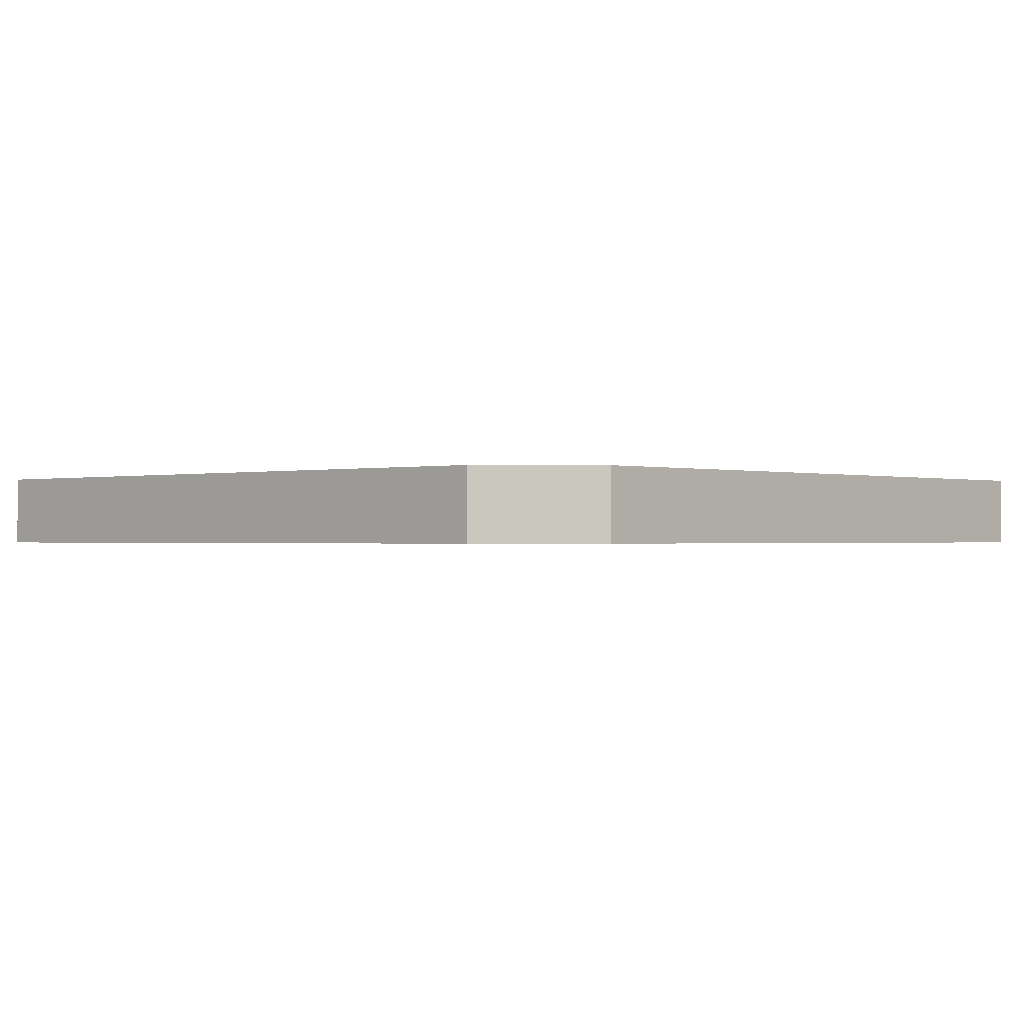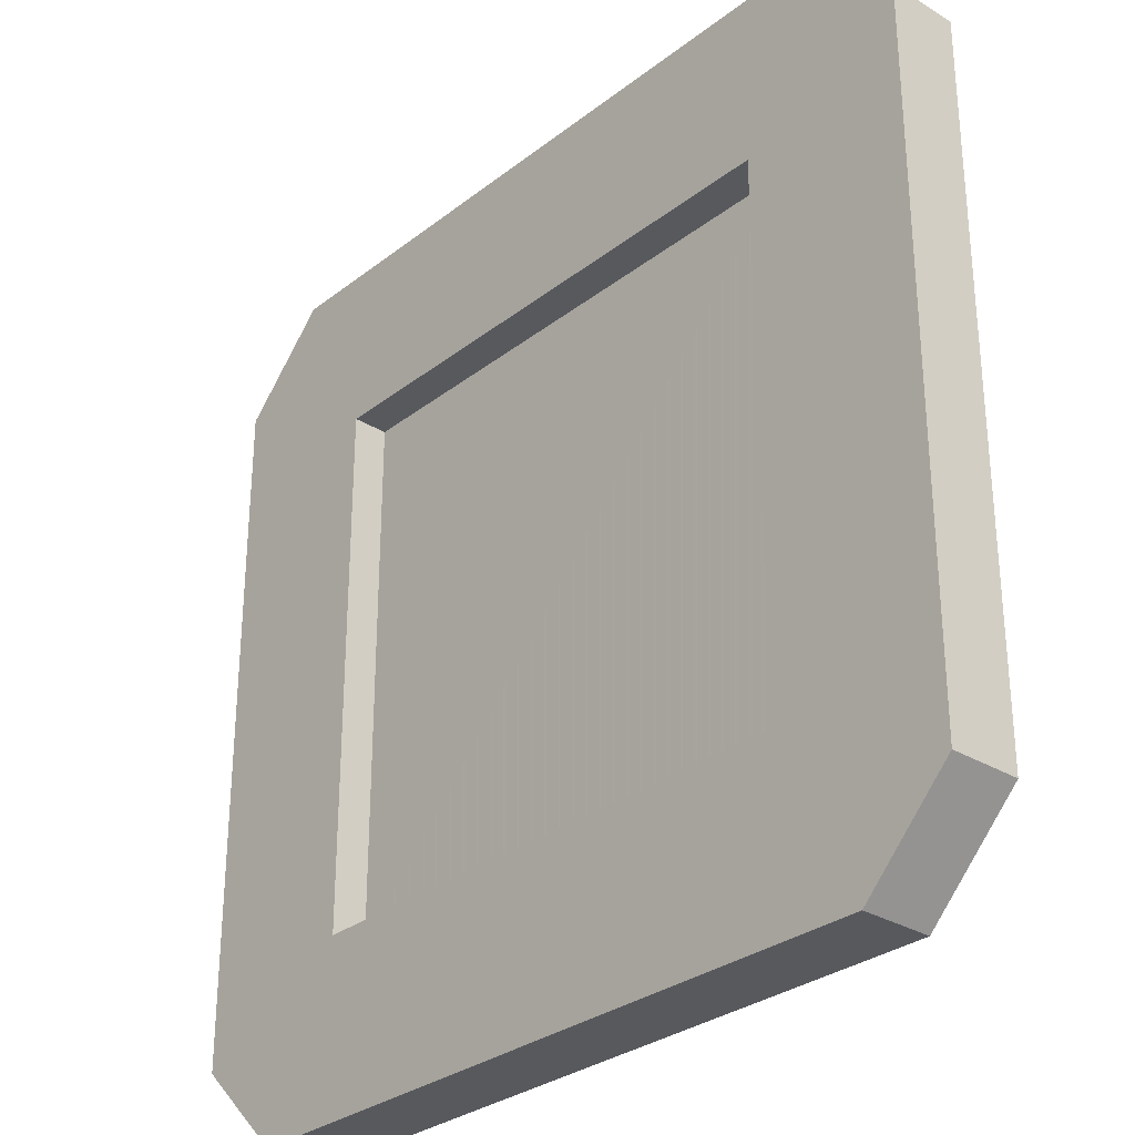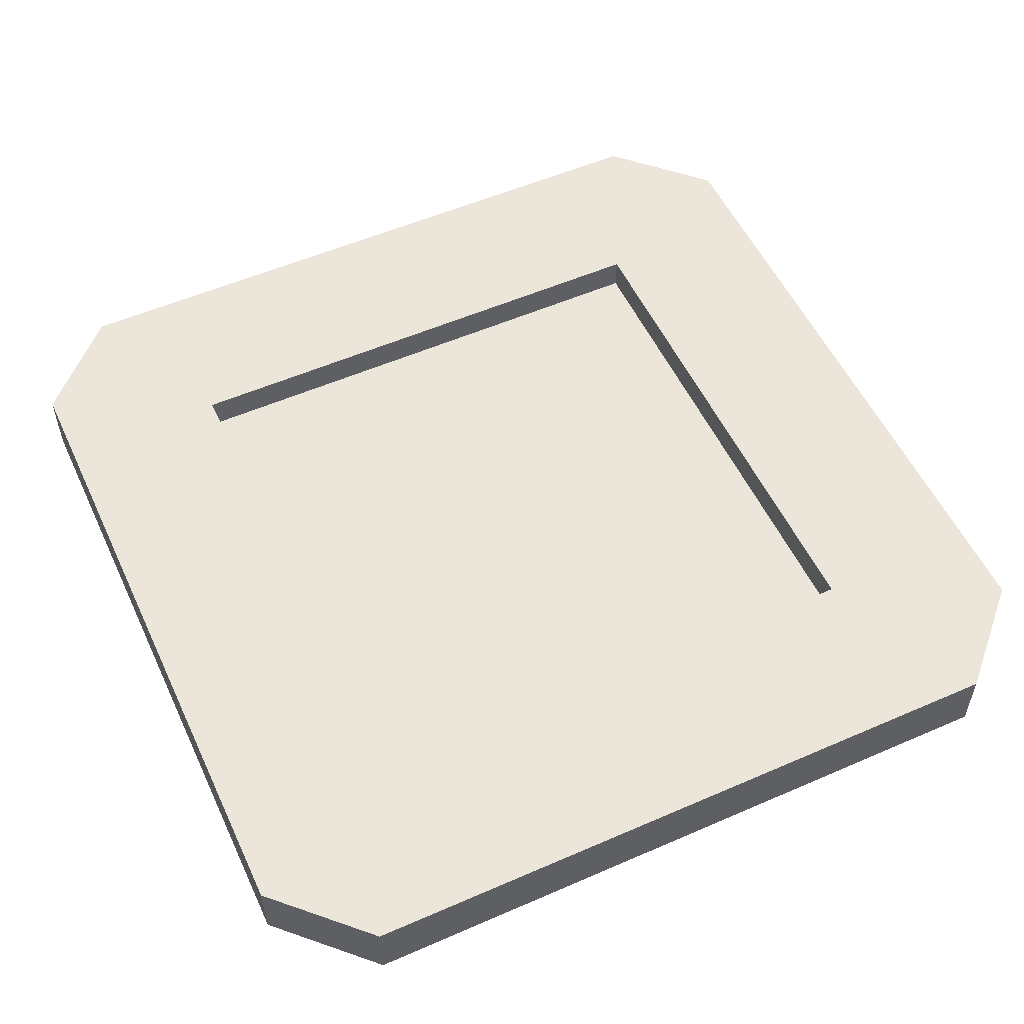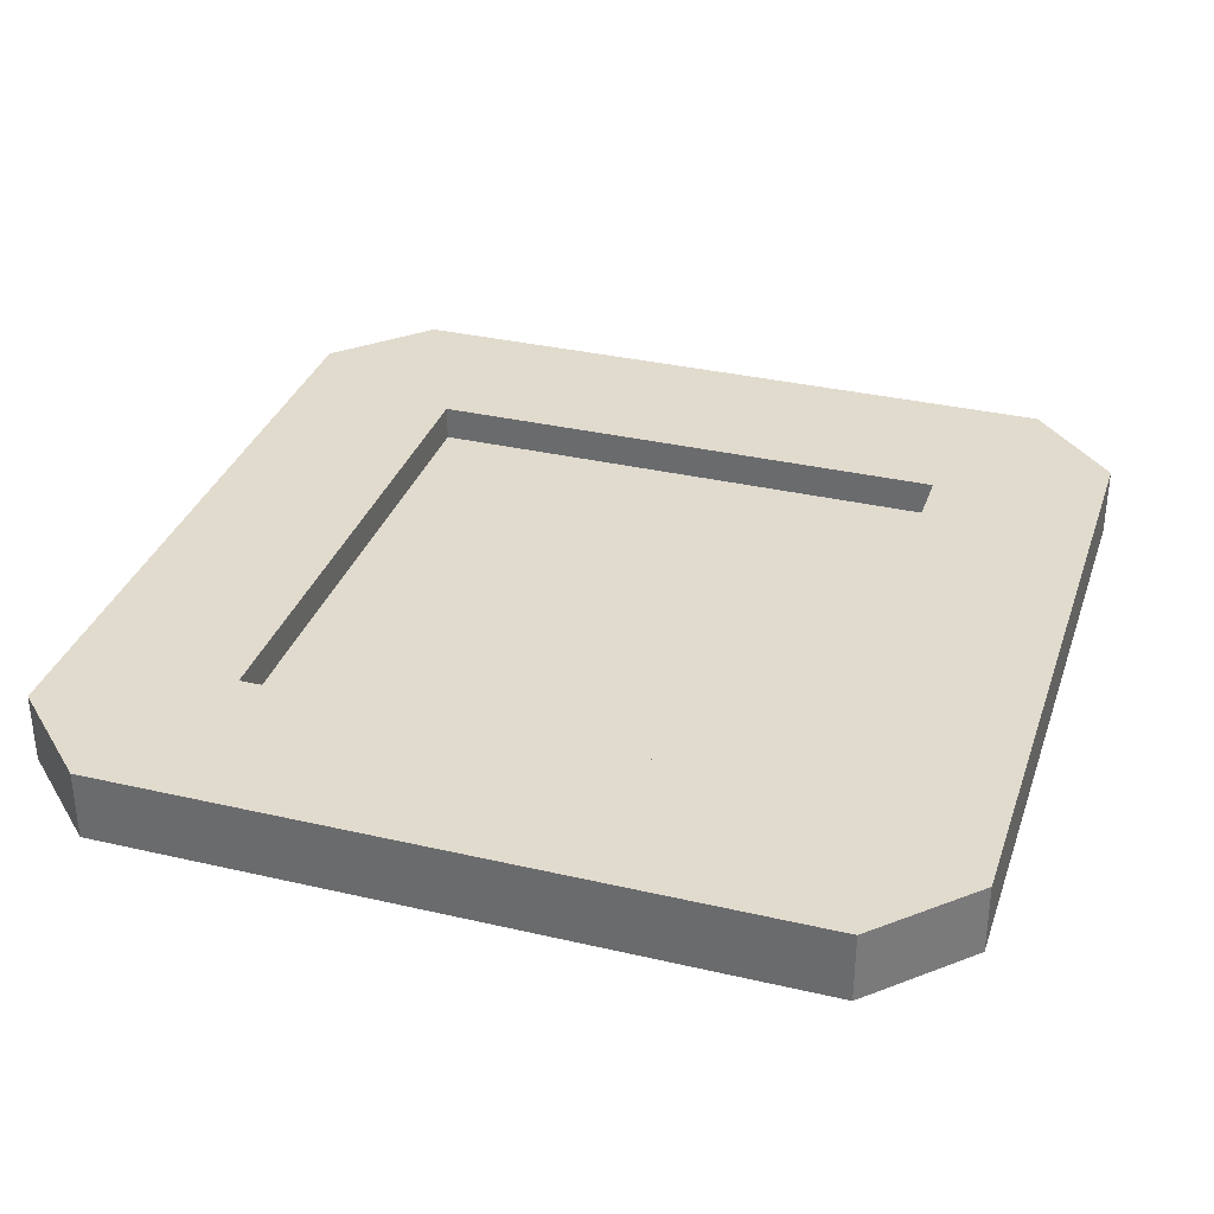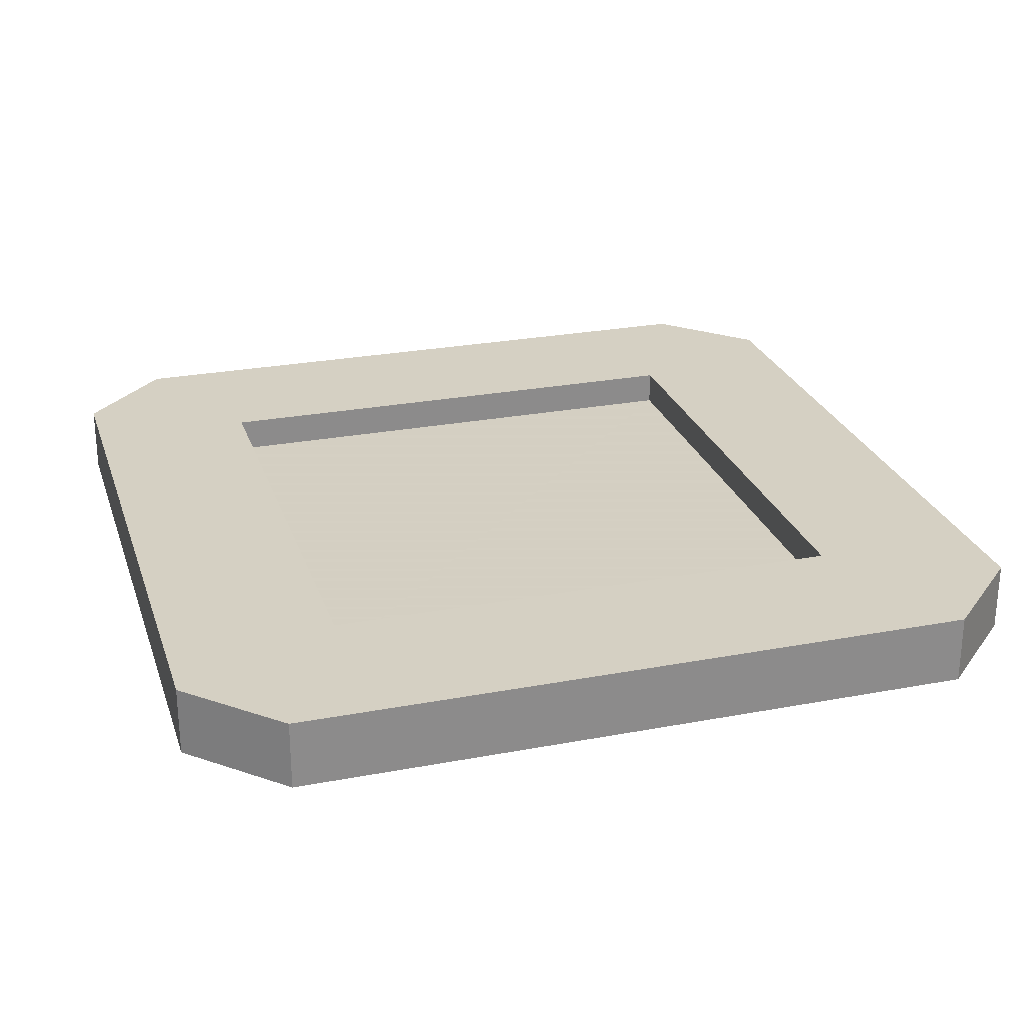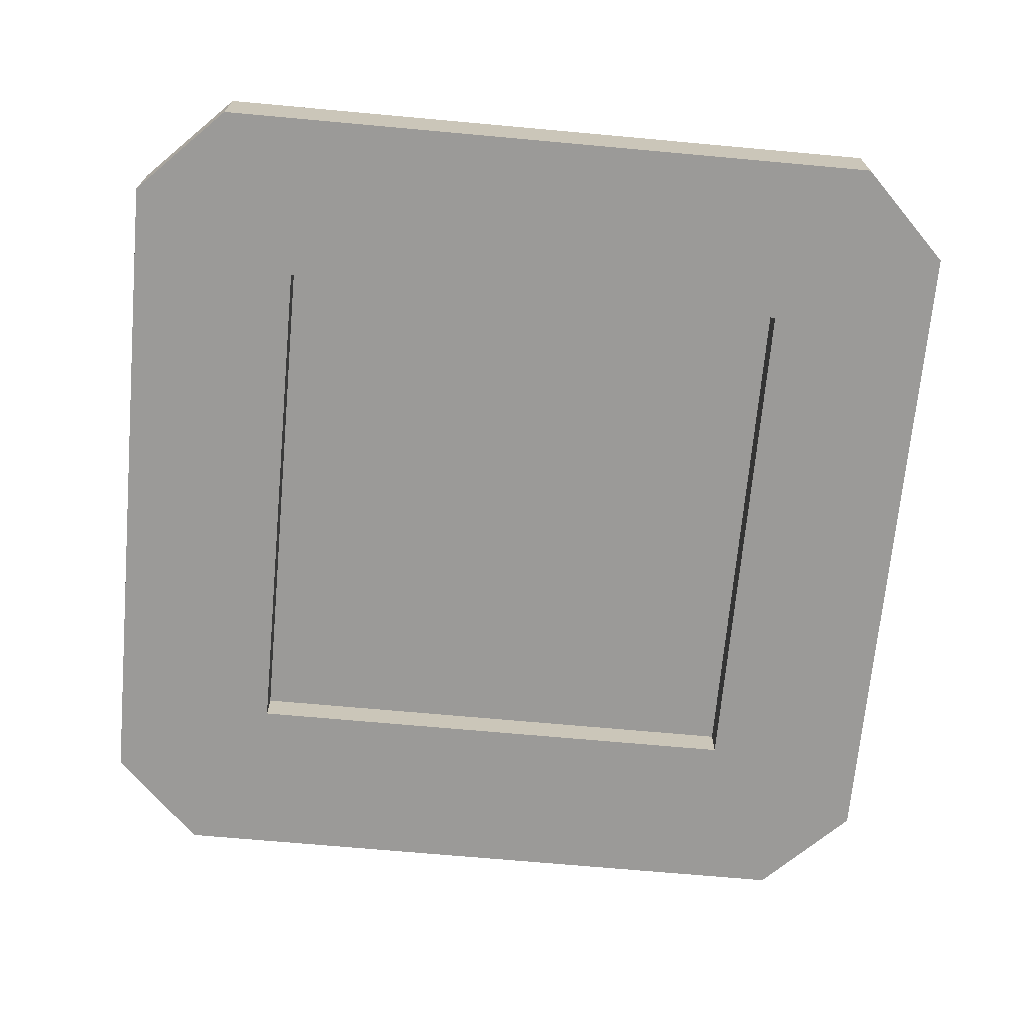
<metadata>
{"format":"obj","ext":"obj","renderer":"f3d","projection":"perspective","resolution":1024,"background":"white","views":[{"elev":-0.7,"azim":42.5,"up":"+Y"},{"elev":-30.0,"azim":48.3,"up":"+Z"},{"elev":54.4,"azim":-114.8,"up":"+Y"},{"elev":33.6,"azim":-72.4,"up":"+Y"},{"elev":26.0,"azim":-106.7,"up":"+Y"},{"elev":-69.4,"azim":-5.2,"up":"+Y"}]}
</metadata>
<code>
g metalTileSmall
v 0 0.4 4.481
v 0 0 4.481
v -0.5193 0.4 5
v -0.5193 0 5
v -0.5193 0.4 0
v -0.5193 0.4 0.5193
v -4.481 0.4 0
v -4.481 0.4 0.5193
v -5 0.4 0.5193
v -4.481 0.4 4.481
v -4.481 0.4 5
v -5 0.4 4.481
v 0 0.4 0.5193
v -0.5193 0.4 4.481
v -0.5193 0 0
v 0 0 0.5193
v -4.481 0 0
v -5 0 0.5193
v -5 0 4.481
v -4.481 0 5
v -0.5193 0 4.481
v -4.481 0 4.481
v -4.481 0 0.5193
v -0.5193 0 0.5193
v -0.9766 0 4.023
v -4.023 0 4.023
v -4.023 0 0.9766
v -0.9766 0 0.9766
v -4.023 0.4 0.9766
v -4.023 0.2 0.9766
v -4.023 0.4 4.023
v -4.023 0.2 4.023
v -0.9766 0.4 0.9766
v -0.9766 0.4 4.023
v -0.9766 0.2 4.023
v -0.9766 0.2 0.9766
f 2 1 3
f 3 4 2
f 6 5 7
f 7 8 6
f 7 9 8
f 9 10 8
f 9 11 10
f 9 12 11
f 5 6 3
f 10 11 3
f 5 3 1
f 1 13 5
f 6 14 3
f 14 10 3
f 15 5 13
f 13 16 15
f 15 17 7
f 7 5 15
f 7 17 18
f 18 9 7
f 9 18 19
f 19 12 9
f 12 19 20
f 20 11 12
f 20 4 3
f 3 11 20
f 16 13 1
f 1 2 16
f 21 4 20
f 20 22 21
f 20 19 22
f 19 23 22
f 19 17 23
f 19 18 17
f 4 21 15
f 23 17 15
f 4 15 16
f 16 2 4
f 21 24 15
f 24 23 15
f 25 24 21
f 21 22 25
f 22 26 25
f 22 27 26
f 28 23 24
f 24 25 28
f 28 27 23
f 27 22 23
f 30 29 31
f 31 32 30
f 33 14 6
f 6 8 33
f 8 29 33
f 8 31 29
f 34 10 14
f 14 33 34
f 34 31 10
f 31 8 10
f 35 32 31
f 31 34 35
f 30 36 33
f 33 29 30
f 33 36 35
f 35 34 33
f 27 30 32
f 32 26 27
f 36 28 25
f 25 35 36
f 27 28 36
f 36 30 27
f 25 26 32
f 32 35 25
f 35 36 30
f 30 32 35
f 35 30 36
f 30 35 32

</code>
